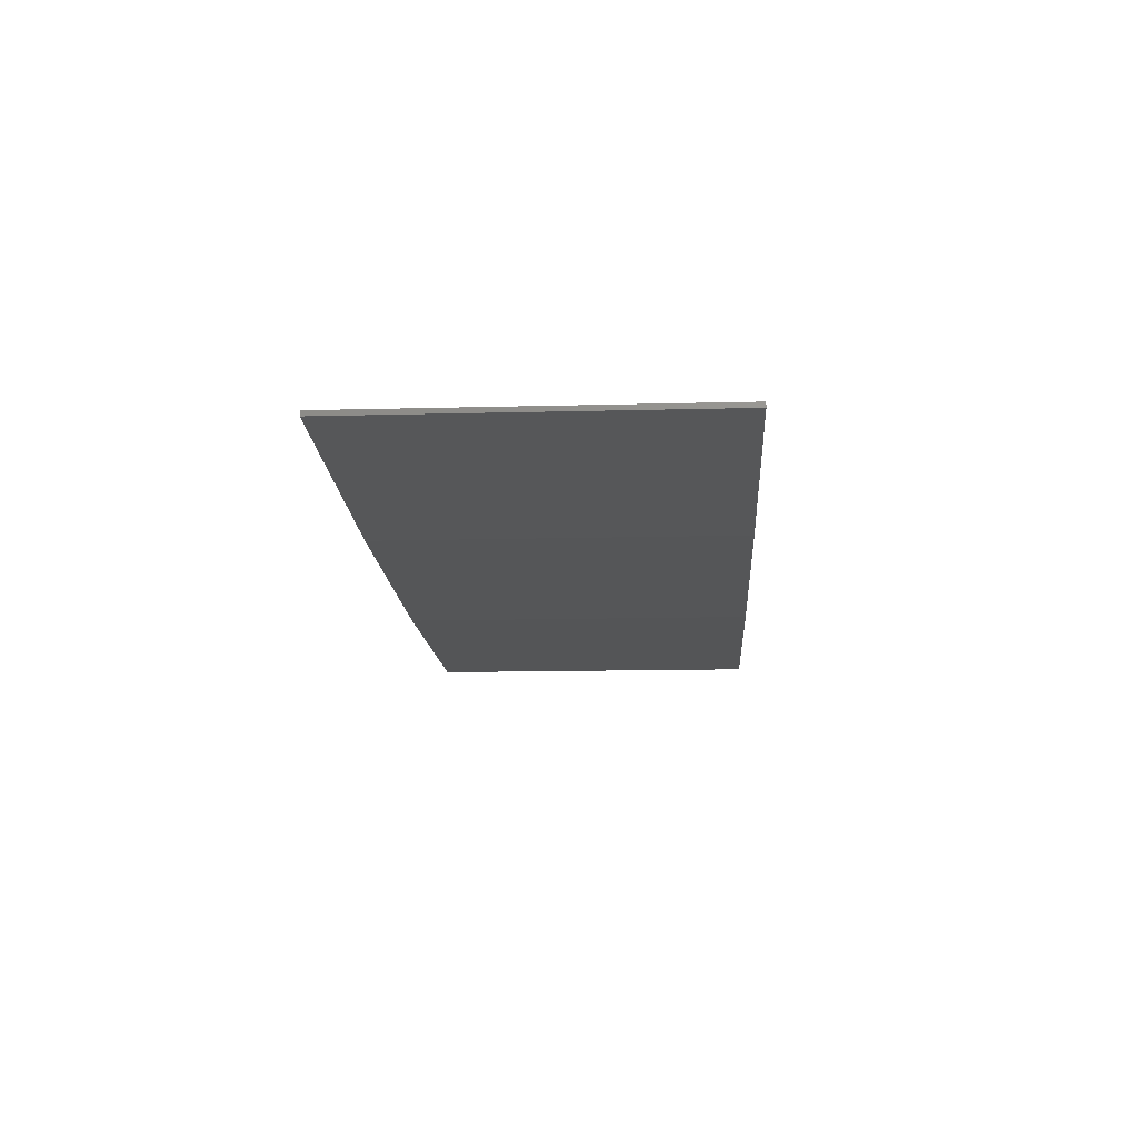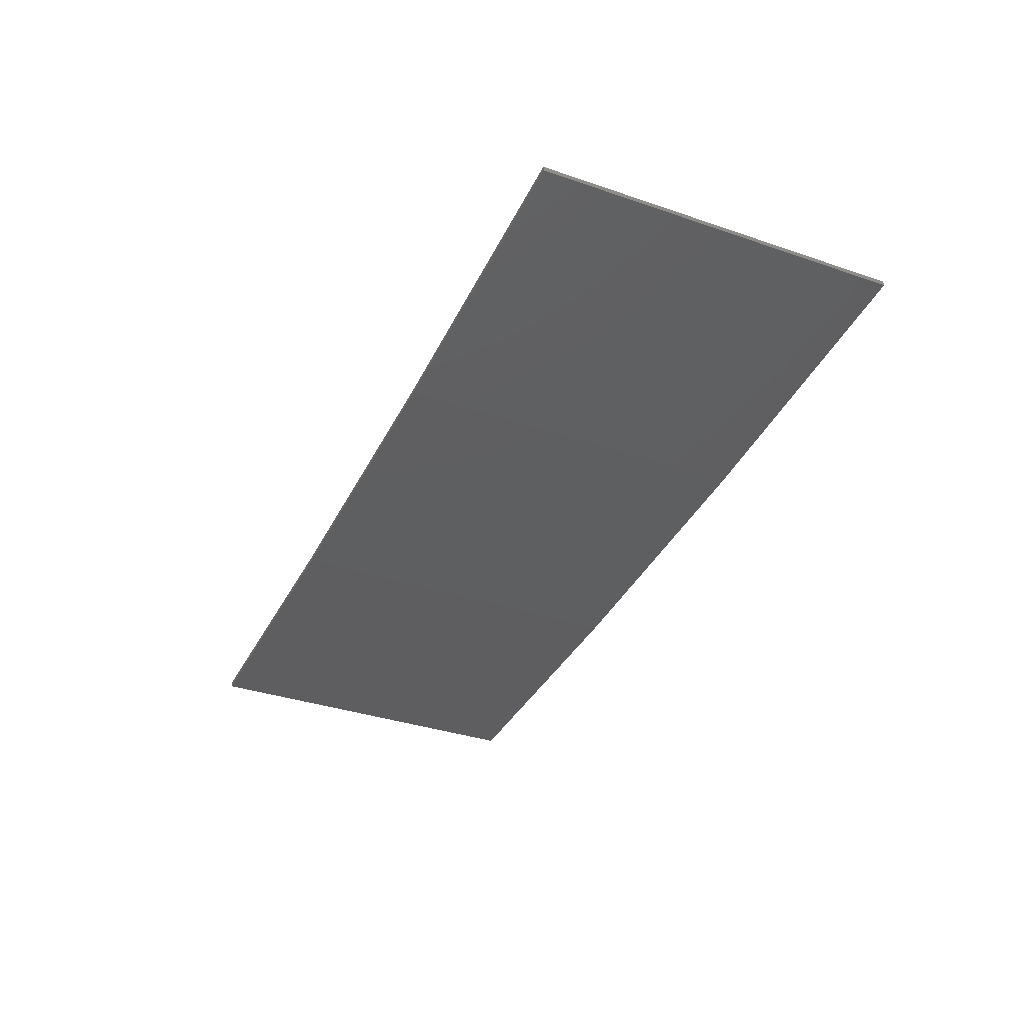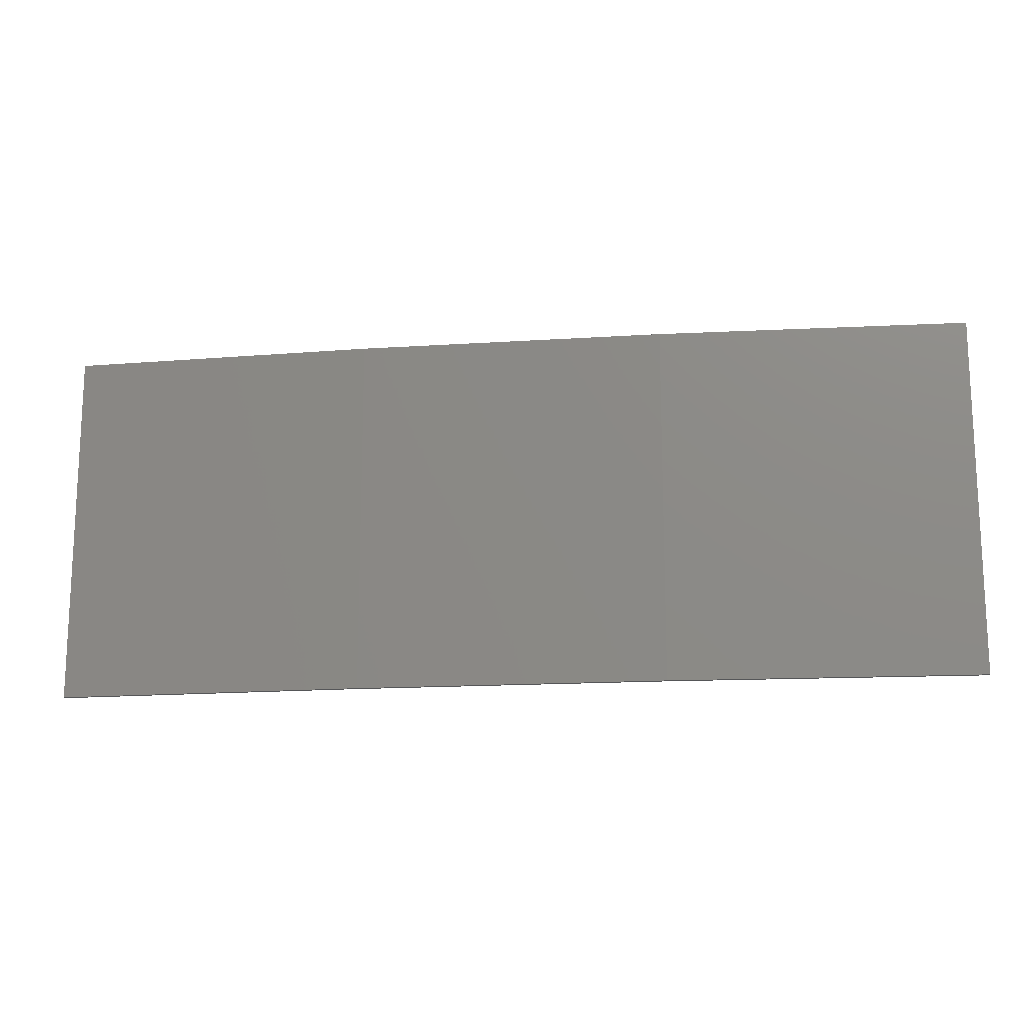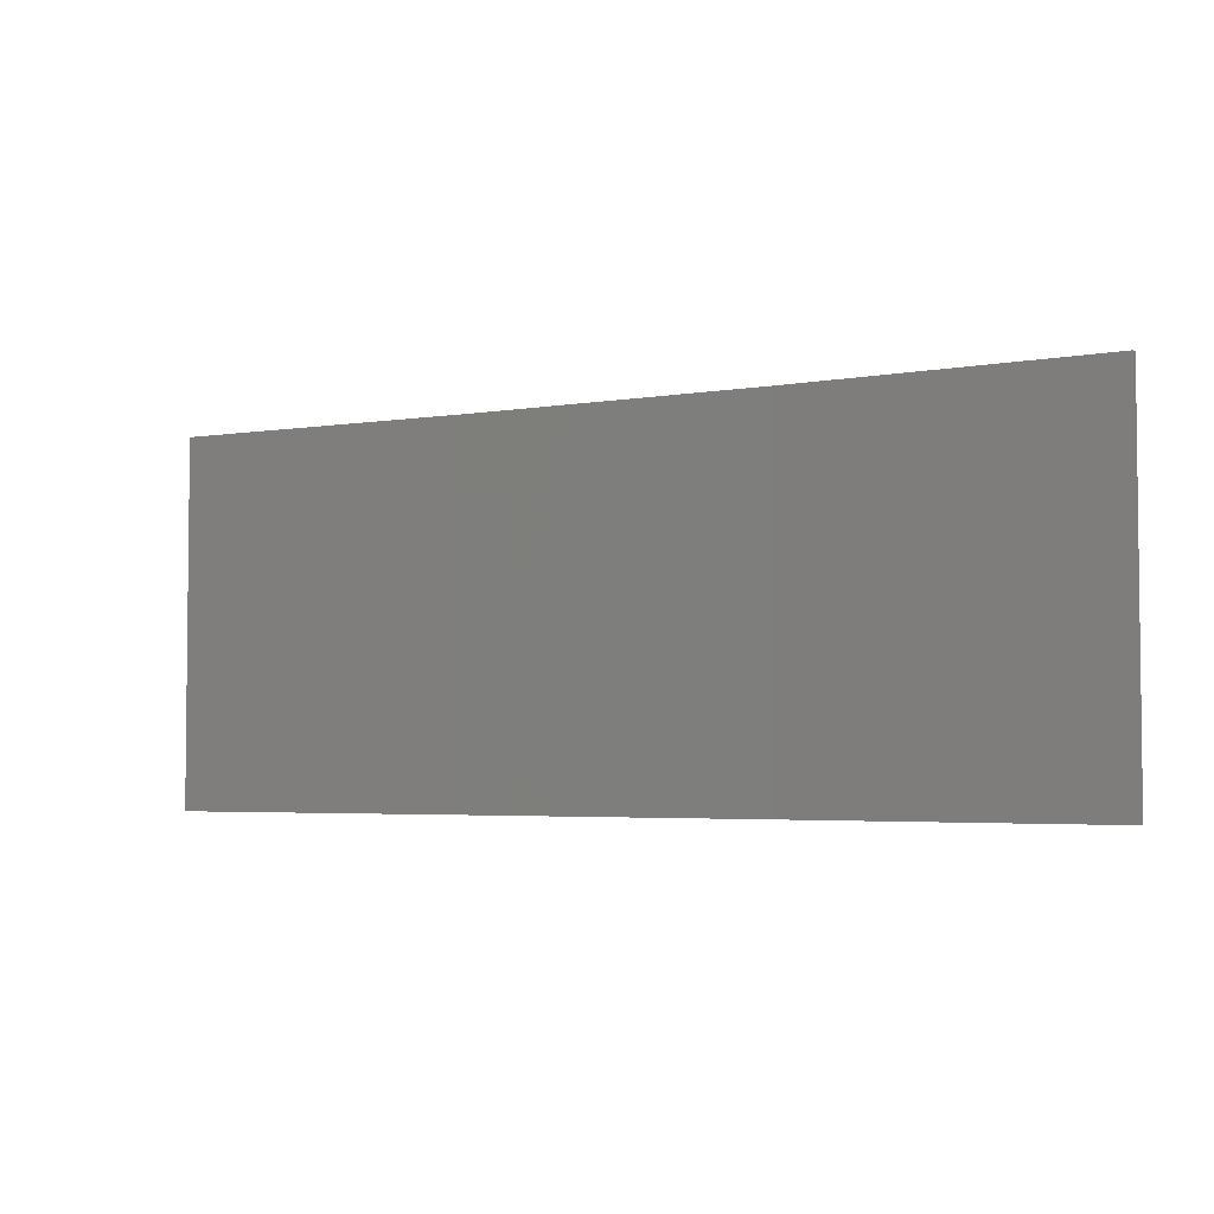
<metadata>
{"format":"stl","ext":"stl","renderer":"f3d","projection":"perspective","resolution":1024,"background":"white","views":[{"elev":-12.4,"azim":-86.4,"up":"+Y"},{"elev":-35.0,"azim":-114.5,"up":"+Y"},{"elev":-15.5,"azim":4.9,"up":"+Z"},{"elev":-3.9,"azim":-153.2,"up":"+Z"}]}
</metadata>
<code>
# stl→obj: 16 verts, 28 faces
v -3.643 -4.292 -255.7
v -0.5779 -4.351 -255.7
v -0.5779 -4.351 -252.1
v -3.643 -4.292 -252.1
v -6.704 -4.13 -255.7
v -6.704 -4.13 -252.1
v -9.758 -3.863 -255.7
v -9.758 -3.863 -252.1
v -9.753 -3.814 -255.7
v -9.753 -3.814 -252.1
v -0.5778 -4.301 -252.1
v -3.641 -4.242 -255.7
v -3.641 -4.242 -252.1
v -6.701 -4.08 -252.1
v -0.5778 -4.301 -255.7
v -6.701 -4.08 -255.7
f 1 2 3
f 1 3 4
f 5 4 6
f 5 1 4
f 7 6 8
f 7 5 6
f 7 8 9
f 8 10 9
f 11 12 13
f 13 12 14
f 15 12 11
f 12 16 14
f 14 9 10
f 16 9 14
f 15 11 2
f 11 3 2
f 6 14 10
f 6 10 8
f 4 13 14
f 4 14 6
f 3 11 13
f 3 13 4
f 9 16 7
f 16 5 7
f 16 12 5
f 12 1 5
f 12 15 1
f 15 2 1

</code>
